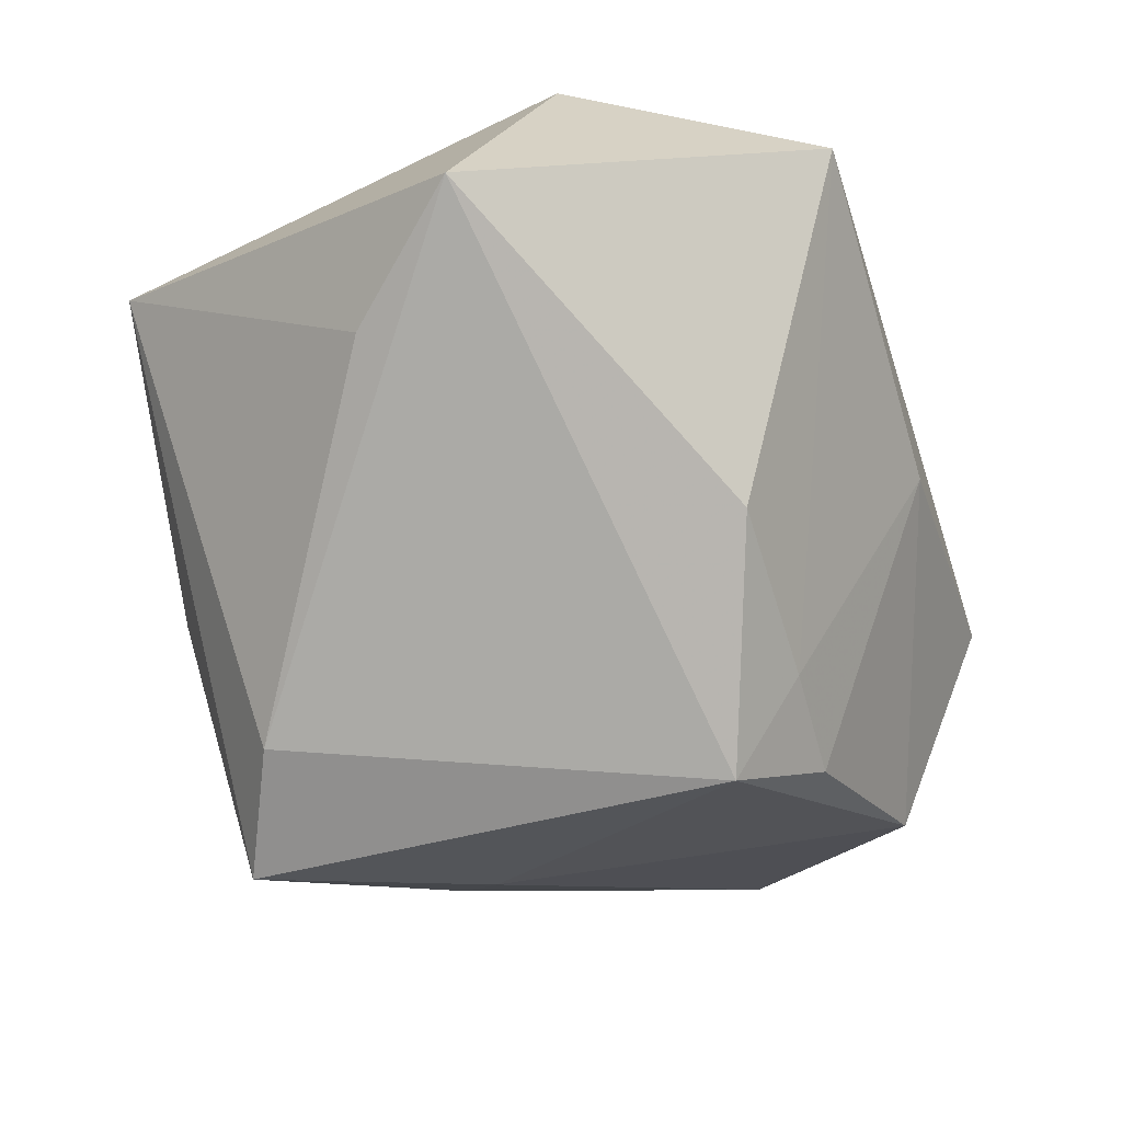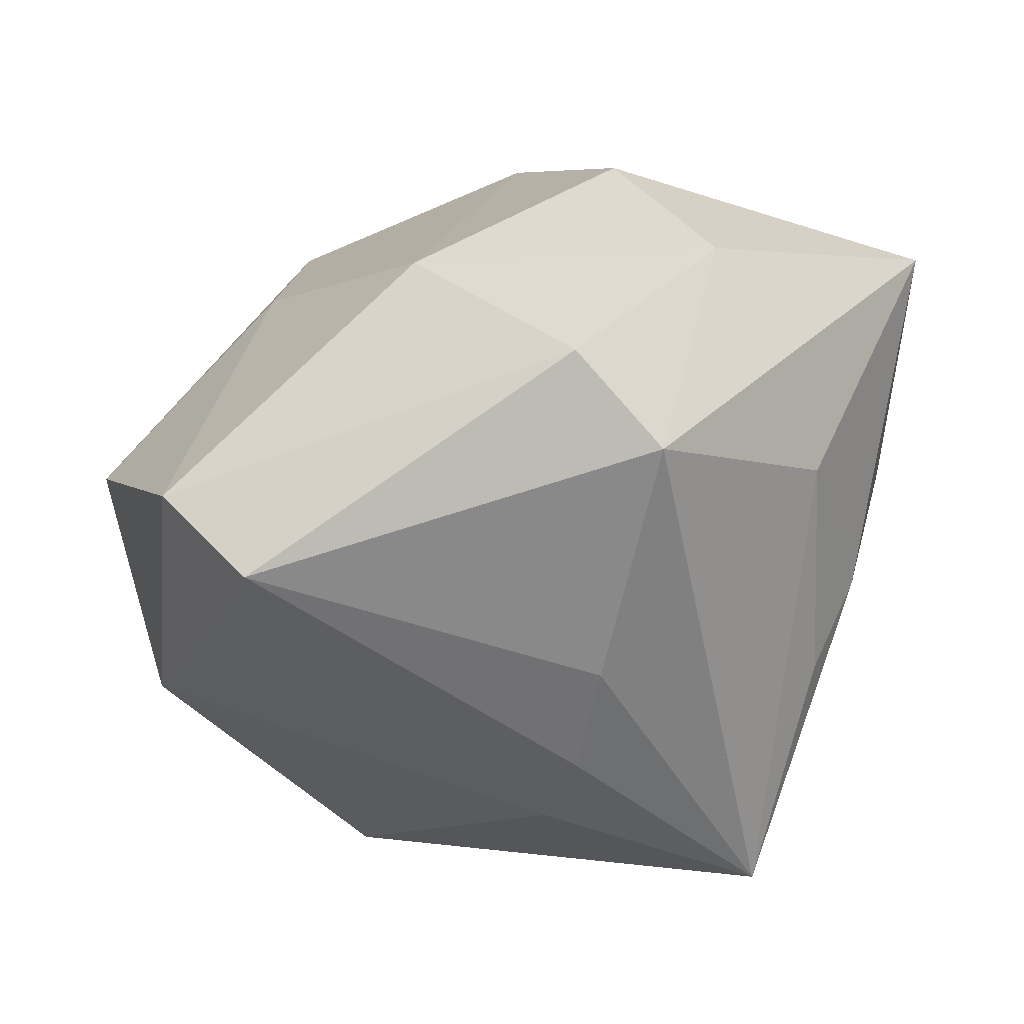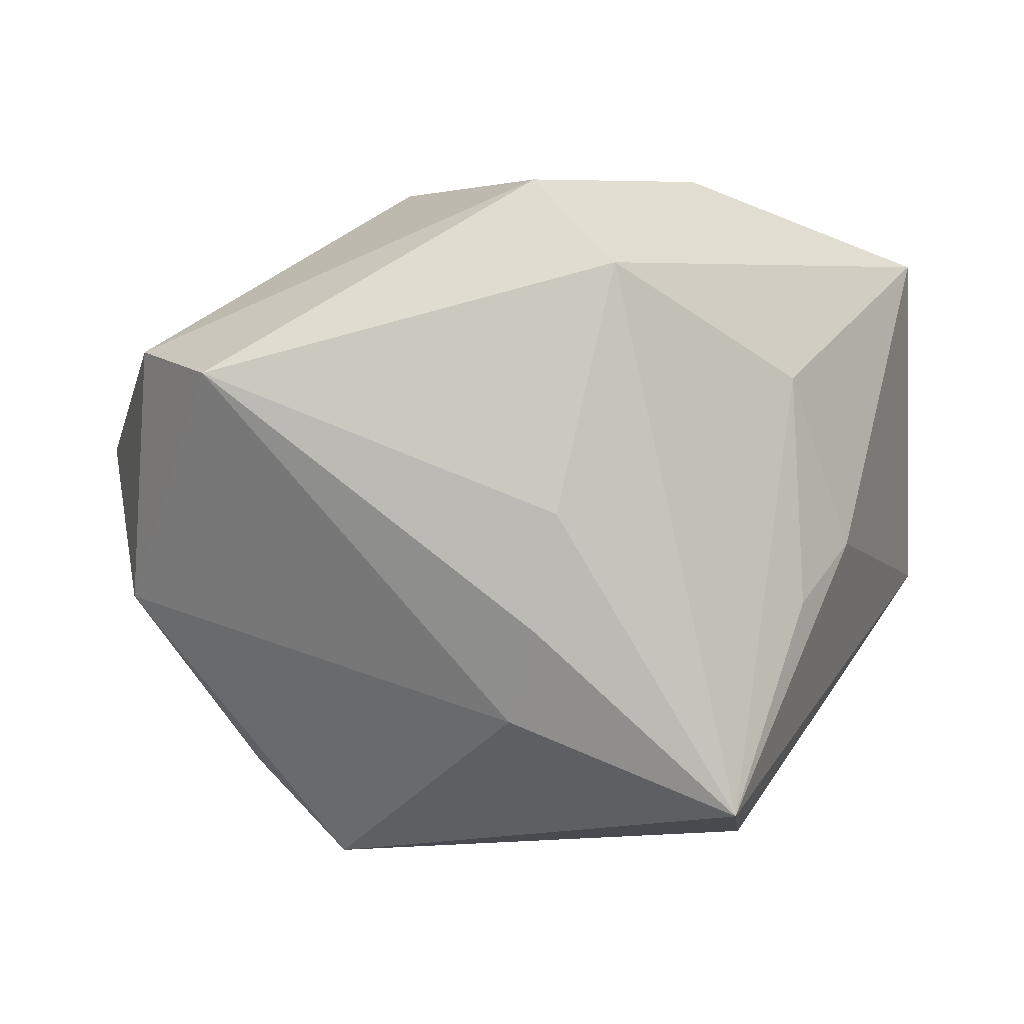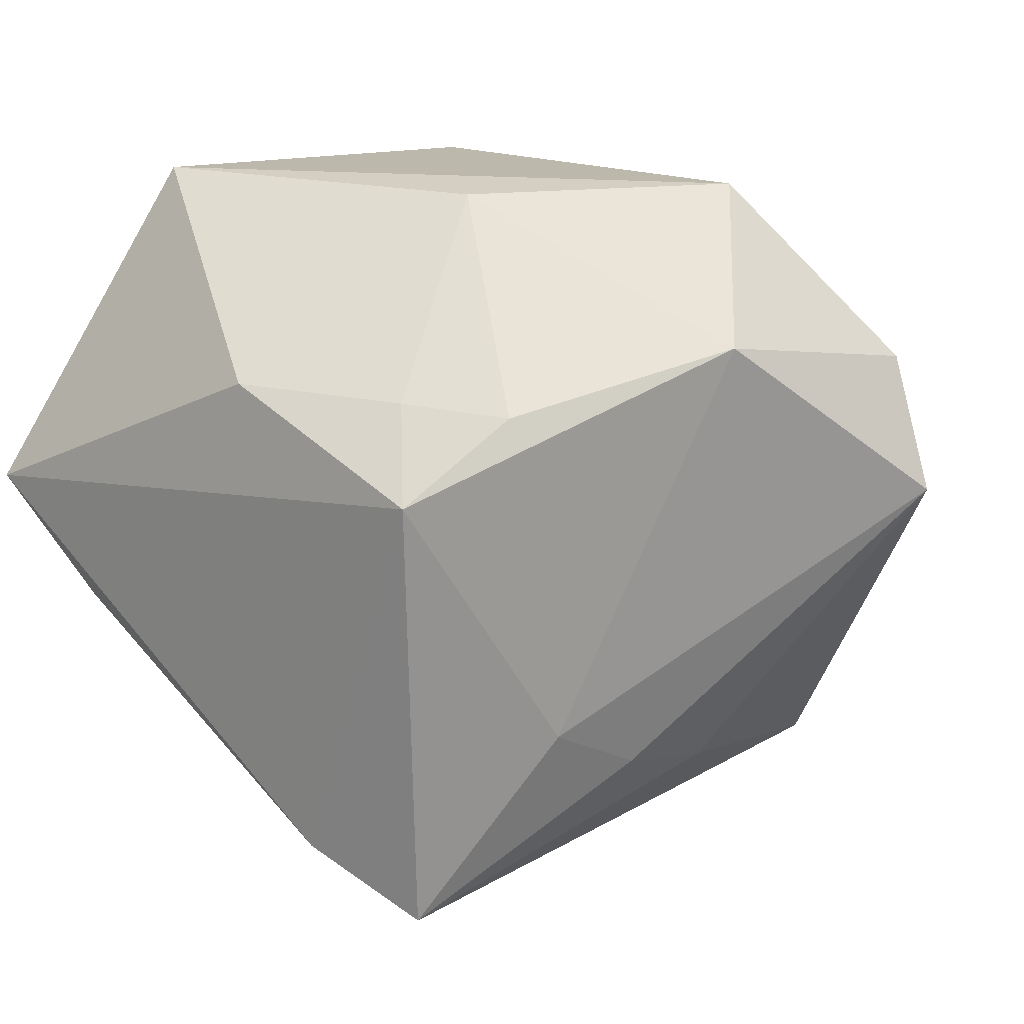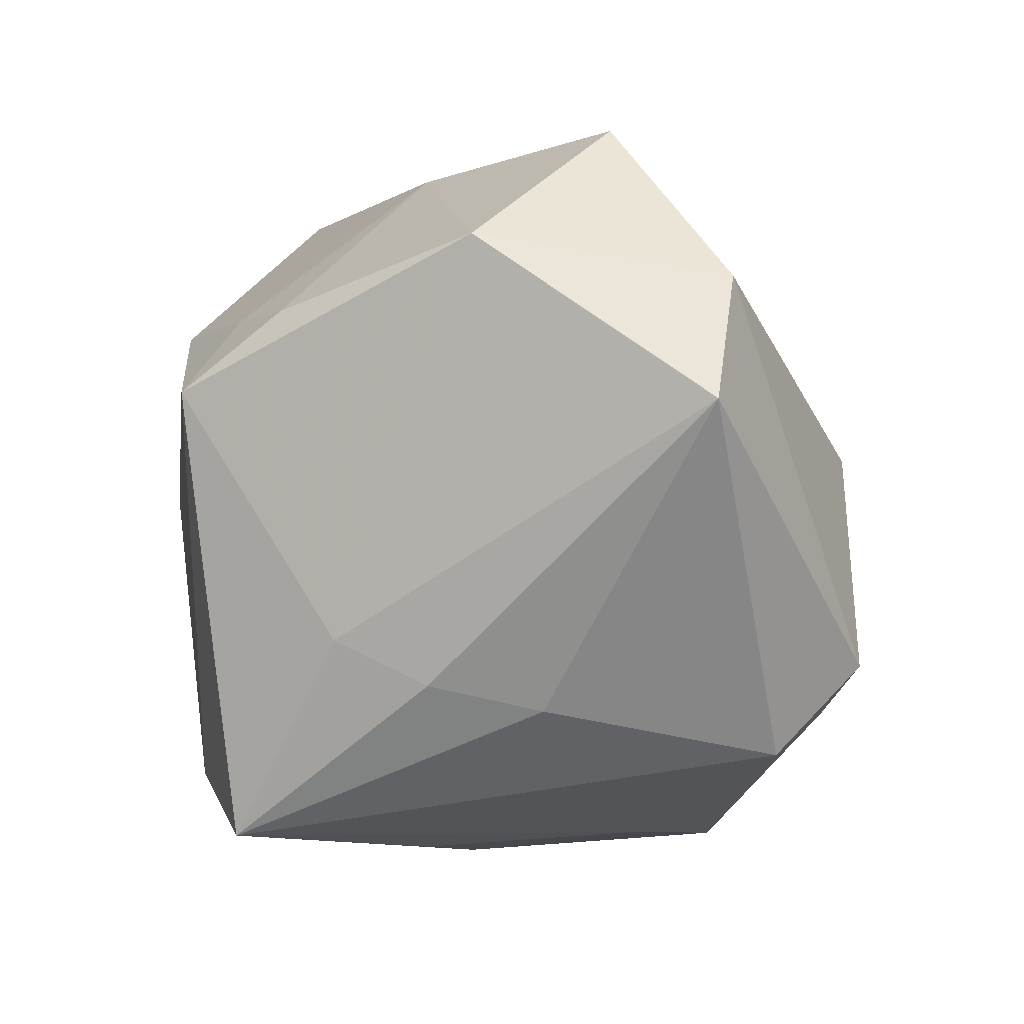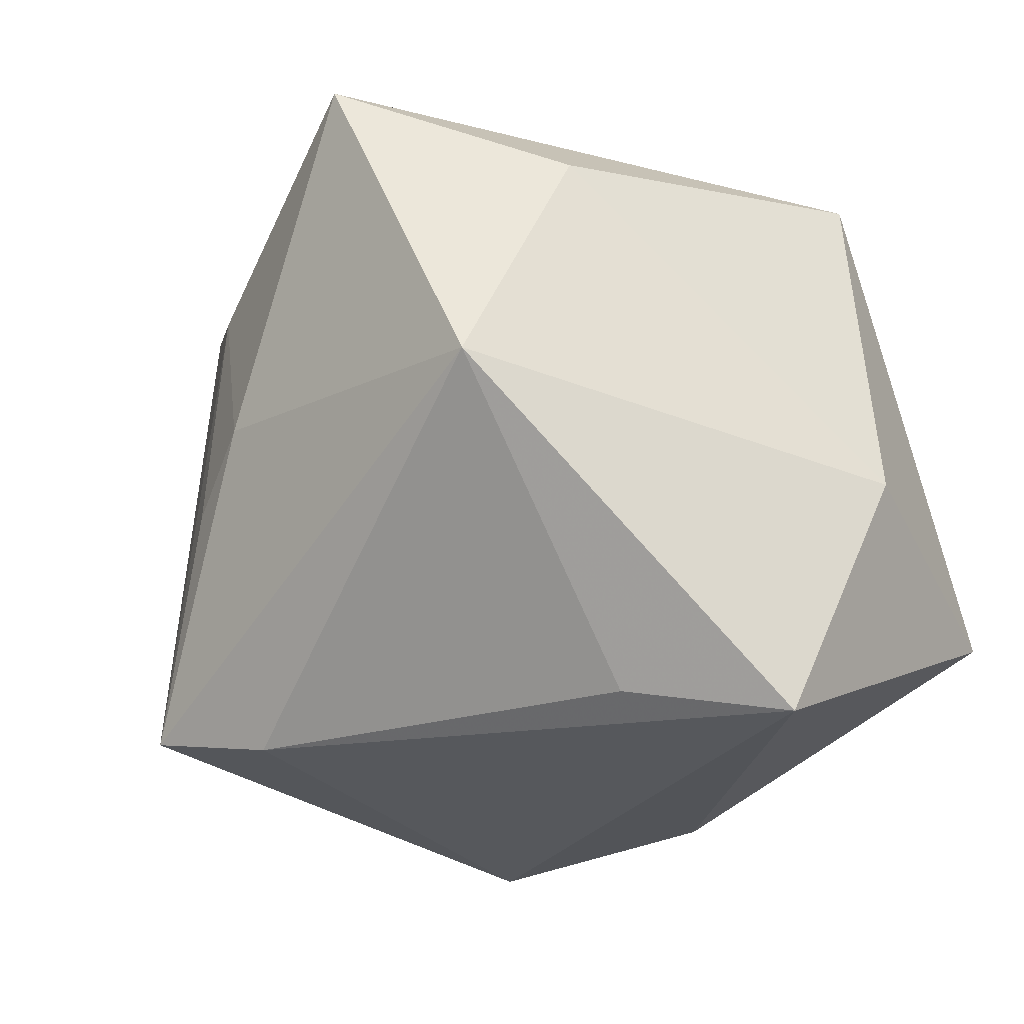
<metadata>
{"format":"obj","ext":"obj","renderer":"f3d","projection":"perspective","resolution":1024,"background":"white","views":[{"elev":-78.6,"azim":109.6,"up":"+Z"},{"elev":28.7,"azim":-64.8,"up":"+Z"},{"elev":-0.5,"azim":-57.1,"up":"+Z"},{"elev":14.7,"azim":-140.1,"up":"+Y"},{"elev":-4.7,"azim":-98.0,"up":"+Y"},{"elev":-25.9,"azim":57.9,"up":"+Z"}]}
</metadata>
<code>
v 0.00107 0.02273 -0.04062
v -0.02581 0.01228 -0.04182
v -0.00769 -0.04311 -0.01005
v 0.04364 0.005285 -0.04182
v -0.03639 -0.02593 0.0005002
v 0.01135 -0.006304 0.044
v -0.007024 -0.04146 0.01712
v 0.04098 -0.03565 -0.007606
v 0.03943 0.02038 0.02953
v -0.008619 0.03295 0.02612
v -0.0209 -0.04086 -0.03464
v -0.05803 0.008461 0.01669
v 0.03146 0.04412 -0.02209
v 0.04663 0.0182 -0.01224
v -0.04737 0.02827 -0.009414
v -0.03362 -0.01763 -0.02384
v 0.03135 -0.009119 -0.03845
v -0.03154 0.02143 -0.03031
v 0.02344 -0.04325 0.03332
v -0.03635 -0.02298 -0.01313
v -0.01916 0.02215 -0.03461
v -0.00829 0.04269 -0.01047
v -0.02097 0.005599 0.04115
v -0.004494 -0.02632 0.04246
v 0.002475 -0.04416 -0.002975
v -0.05097 0.02347 0.02013
v -0.03259 -0.02048 0.03976
v -0.03208 -0.03116 0.02944
v -0.03323 0.04412 0.009215
v 0.03978 -0.02062 0.0219
v -0.006833 -0.0338 -0.03828
v 0.02001 0.04412 0.01899
f 10 32 29
f 10 23 32
f 27 12 28
f 29 22 15
f 26 10 29
f 23 10 26
f 29 15 26
f 26 15 12
f 27 23 26
f 26 12 27
f 6 19 9
f 9 23 6
f 32 23 9
f 24 19 6
f 6 23 24
f 24 23 27
f 27 28 24
f 24 28 19
f 14 8 4
f 8 17 4
f 11 28 5
f 5 28 12
f 12 15 16
f 18 15 22
f 30 19 8
f 30 9 19
f 30 8 14
f 14 9 30
f 8 19 25
f 11 8 25
f 25 3 11
f 19 28 7
f 7 25 19
f 3 25 7
f 7 28 11
f 11 3 7
f 13 4 1
f 14 4 13
f 13 9 14
f 32 9 13
f 29 32 13
f 13 22 29
f 31 4 17
f 31 8 11
f 31 17 8
f 11 5 20
f 20 5 12
f 20 16 11
f 12 16 20
f 21 18 22
f 21 13 1
f 22 13 21
f 18 21 2
f 2 21 1
f 11 16 2
f 15 18 2
f 2 31 11
f 2 16 15
f 1 4 2
f 4 31 2

</code>
